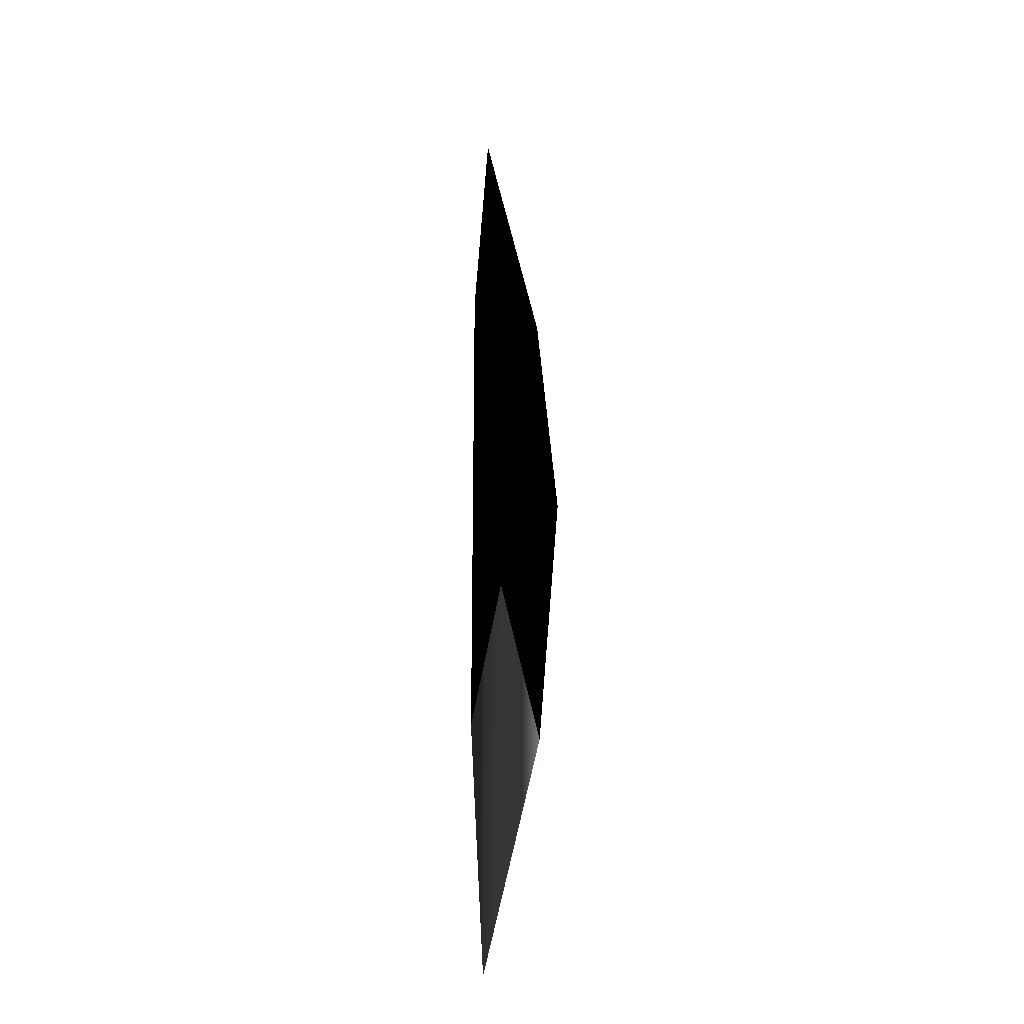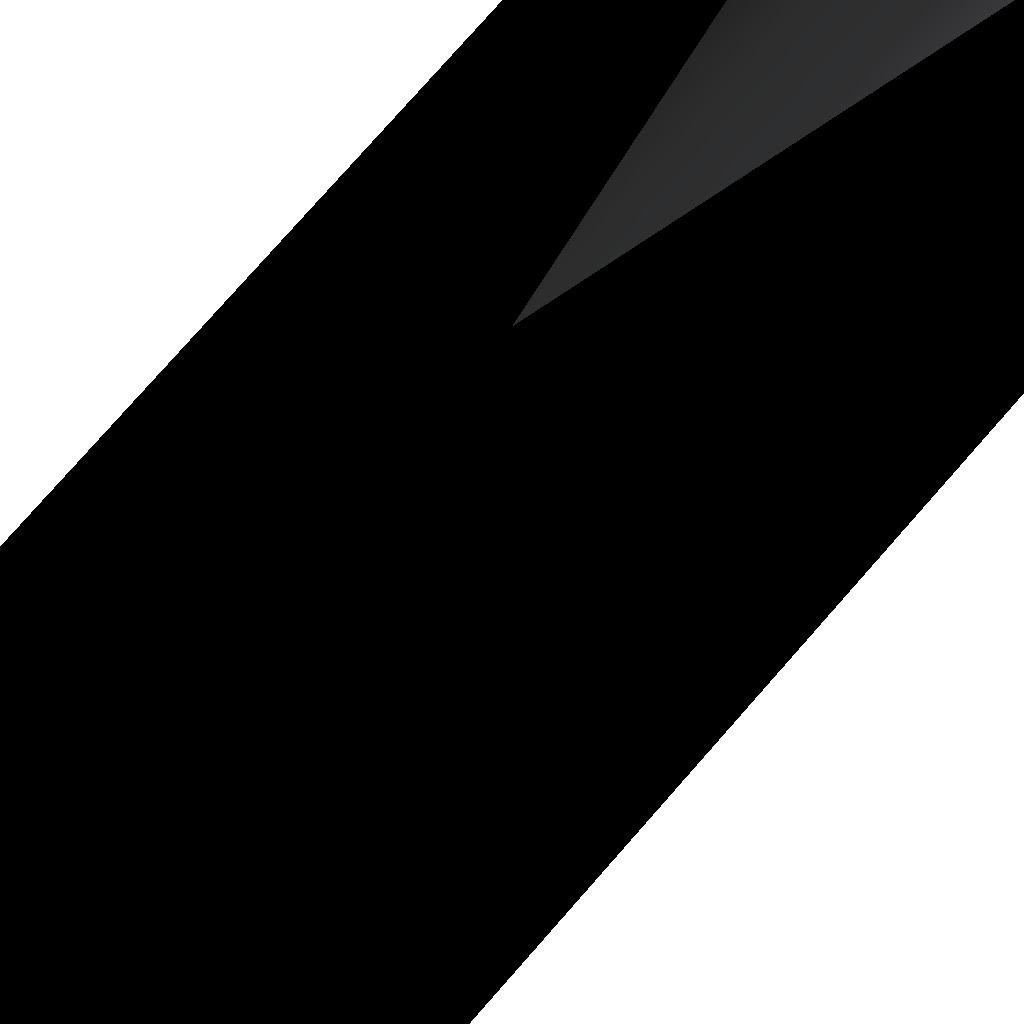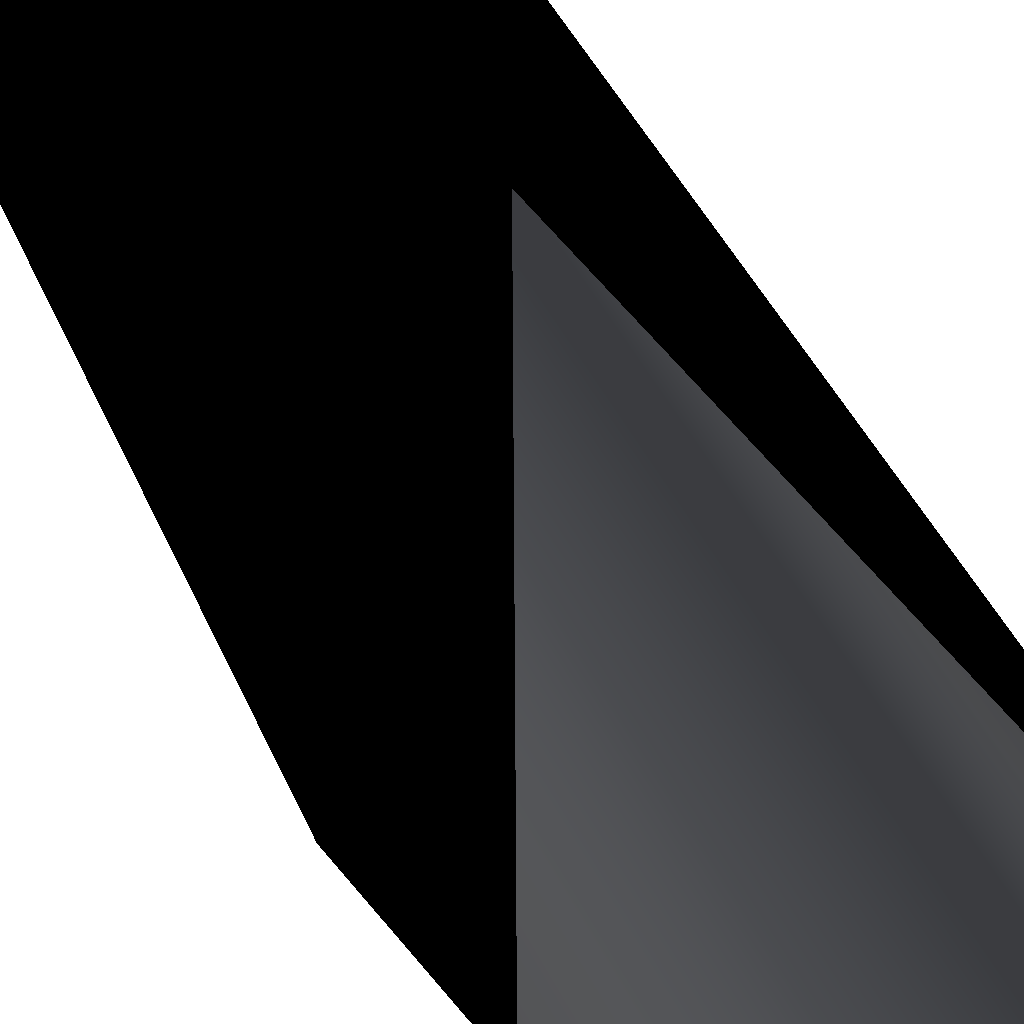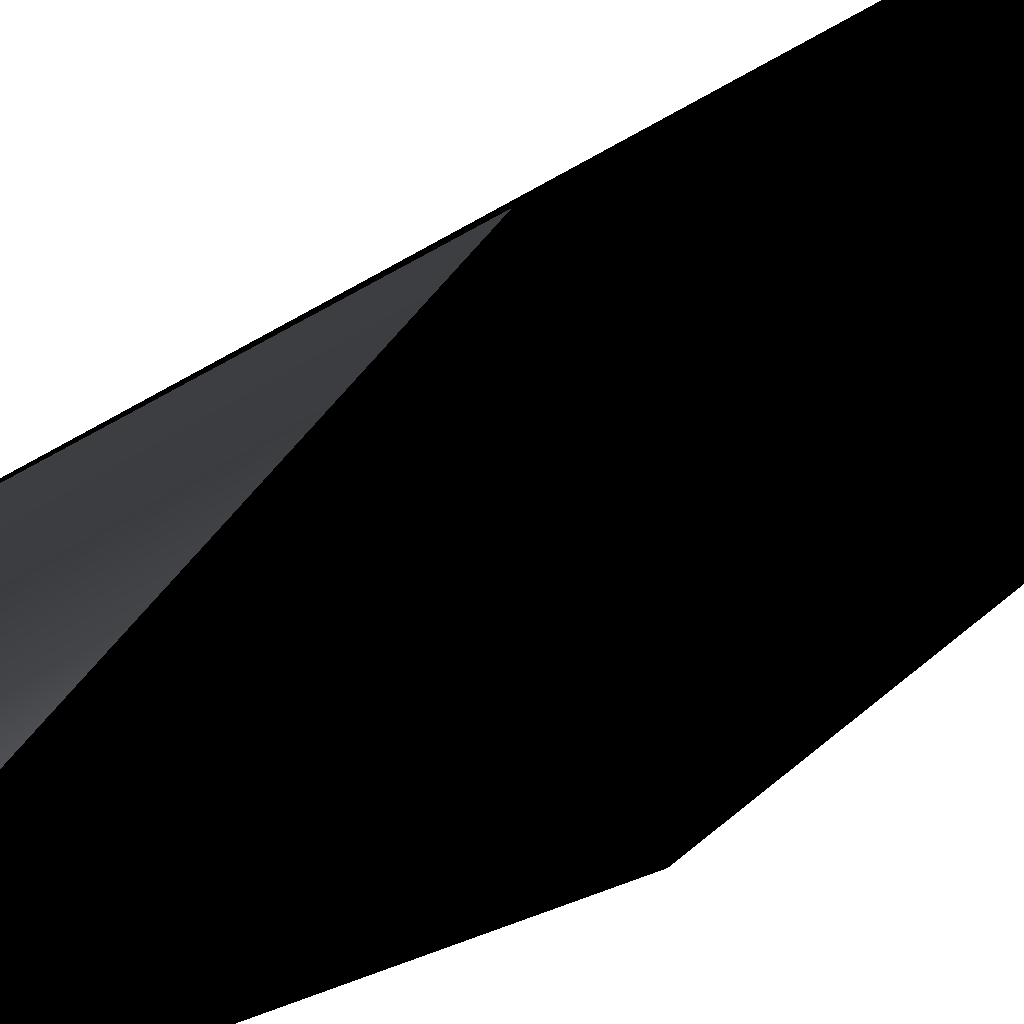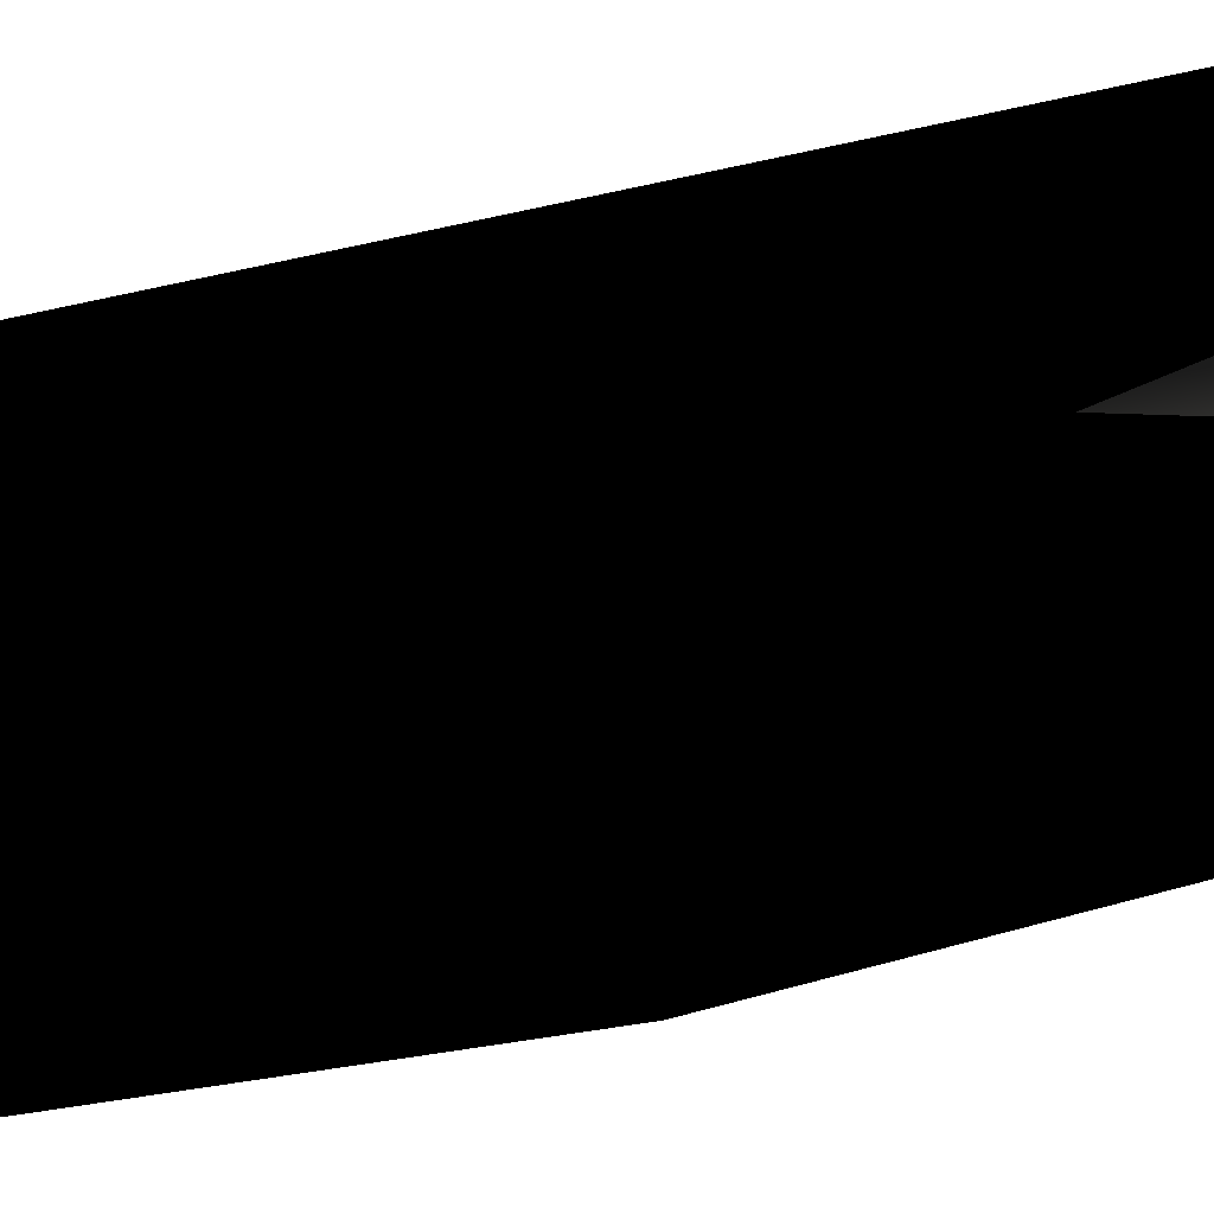
<metadata>
{"format":"obj","ext":"obj","renderer":"f3d","projection":"perspective","resolution":1024,"background":"white","views":[{"elev":-21.5,"azim":-40.4,"up":"+Z"},{"elev":57.4,"azim":37.1,"up":"+Y"},{"elev":17.6,"azim":169.0,"up":"+Y"},{"elev":26.9,"azim":-141.4,"up":"+Y"},{"elev":-57.7,"azim":103.7,"up":"+Y"}]}
</metadata>
<code>
v 0 1 0
v -0.9589 0.2837 5
v 0.9589 0.2837 5
v 0 1 10
f 1 3 4
f 1 4 2
v 0.9589 0.2837 5
v 0 1 10
v 0.544 -0.8391 10
v 0.9589 0.2837 15
f 5 7 8
f 5 8 6
v -0.9589 0.2837 5
v -0.544 -0.8391 10
v 0 1 10
v -0.9589 0.2837 15
f 9 11 12
f 9 12 10
v 0 1 10
v -0.9589 0.2837 15
v 0.9589 0.2837 15
v 0 1 20
f 13 15 16
f 13 16 14

</code>
